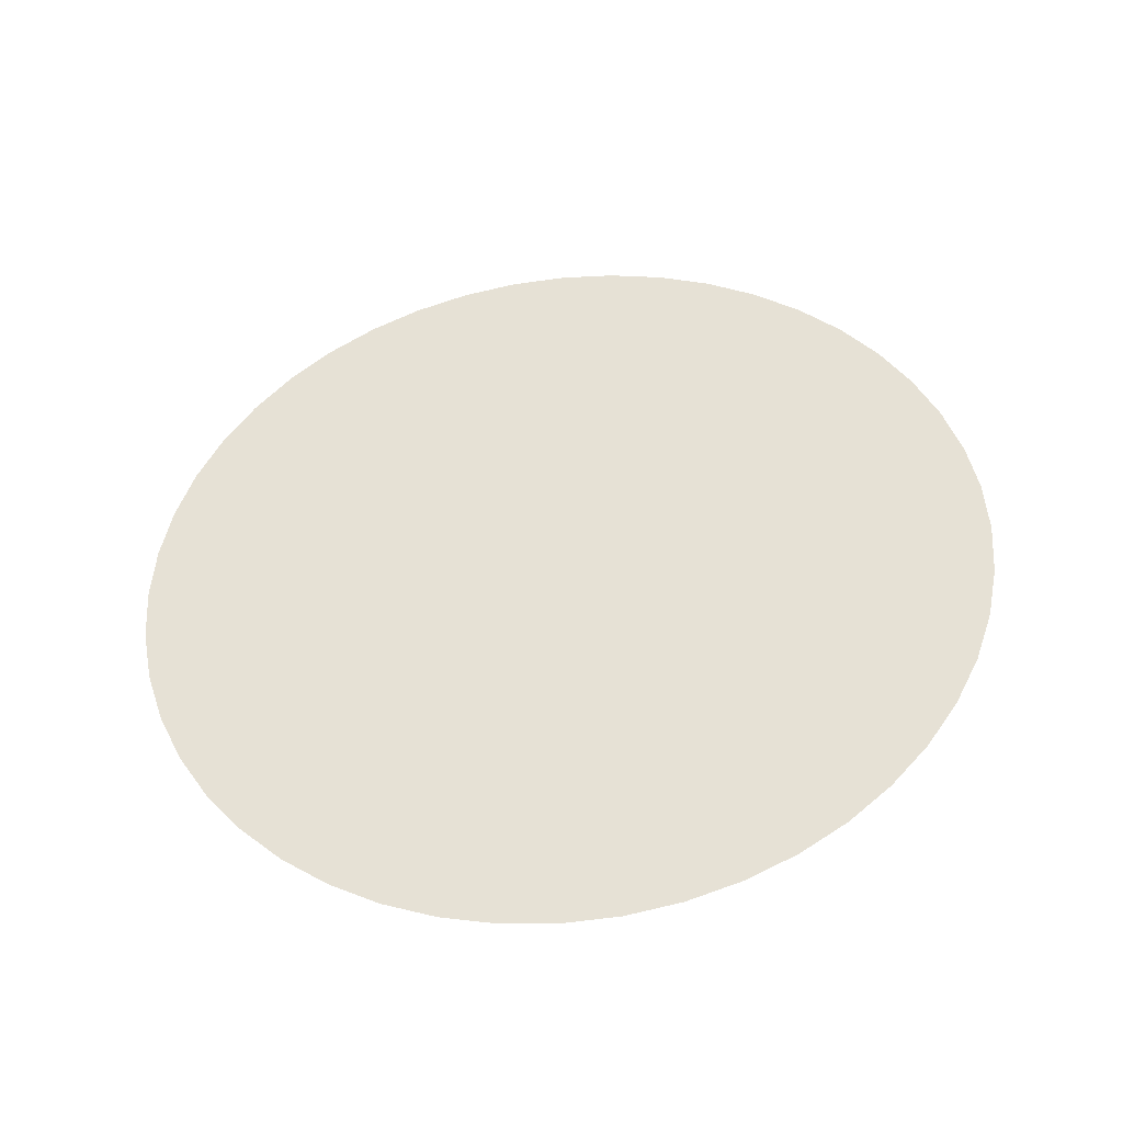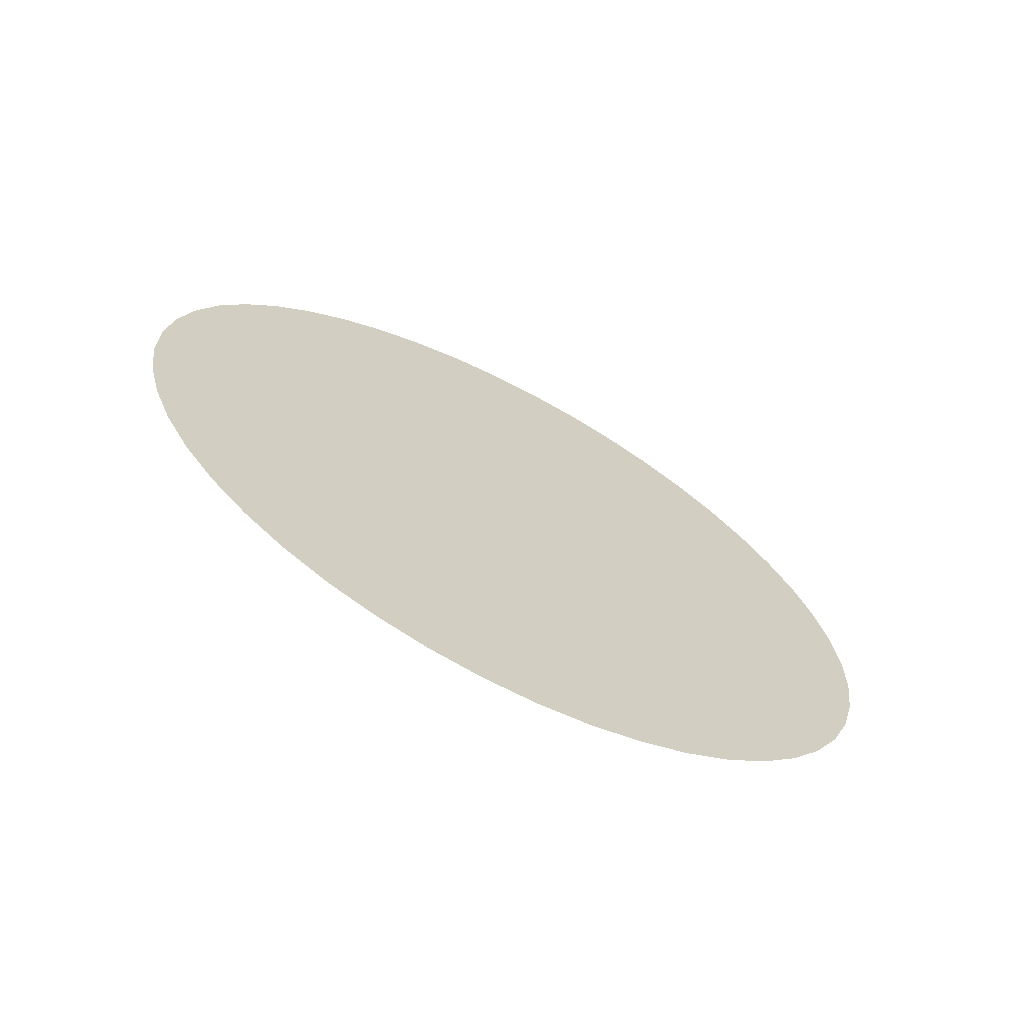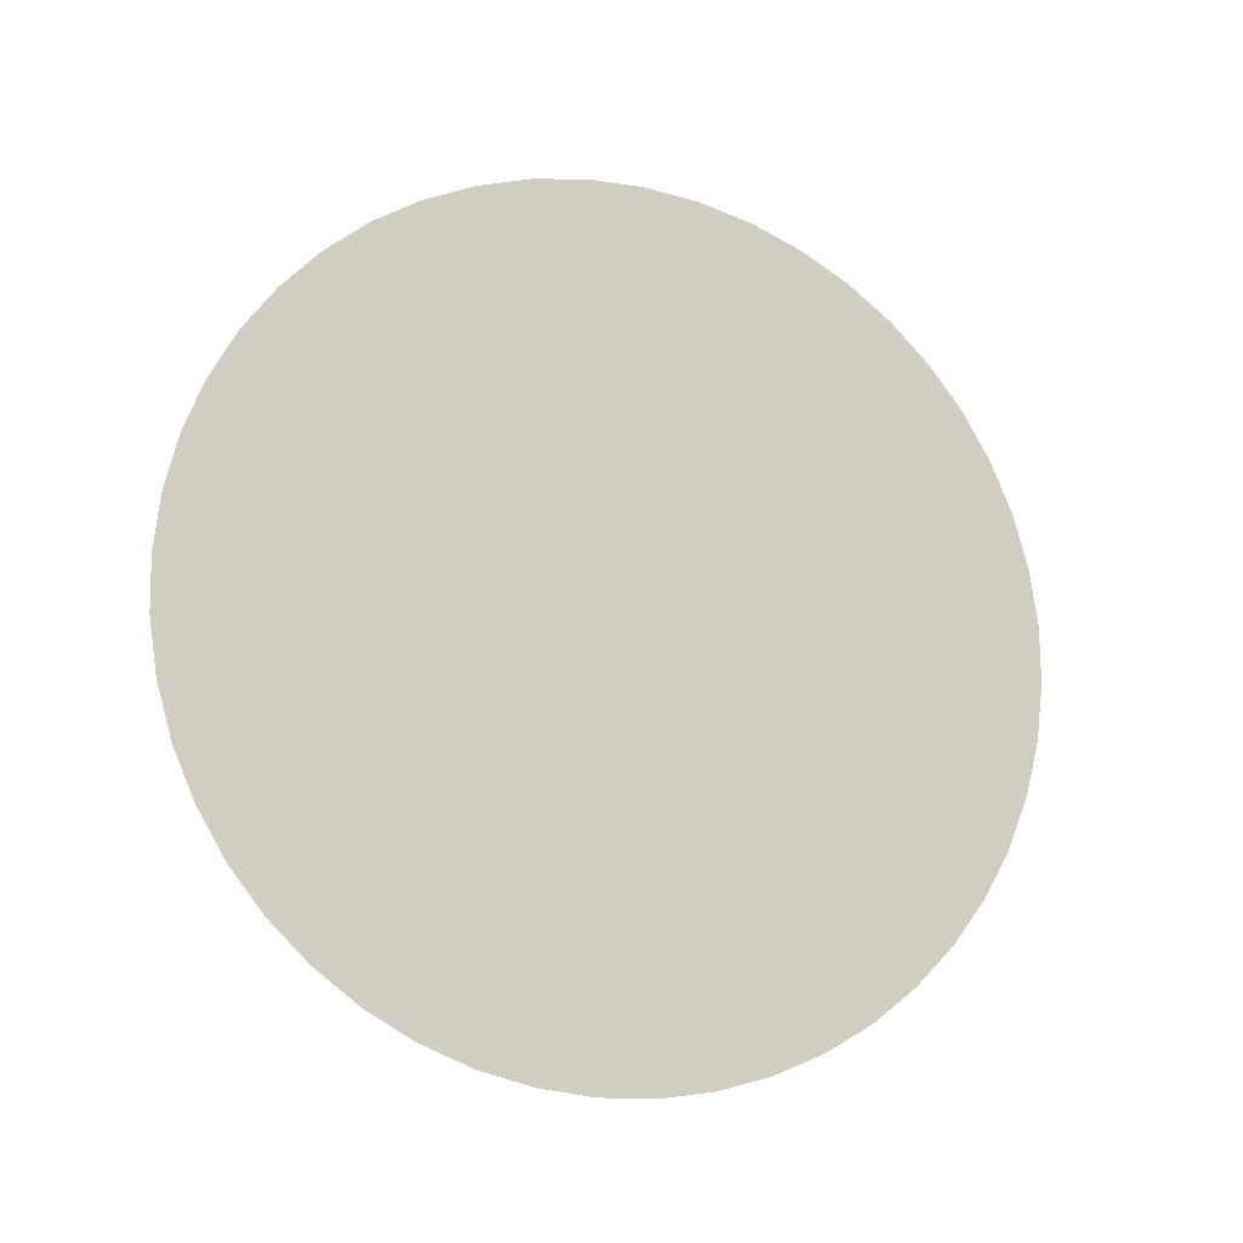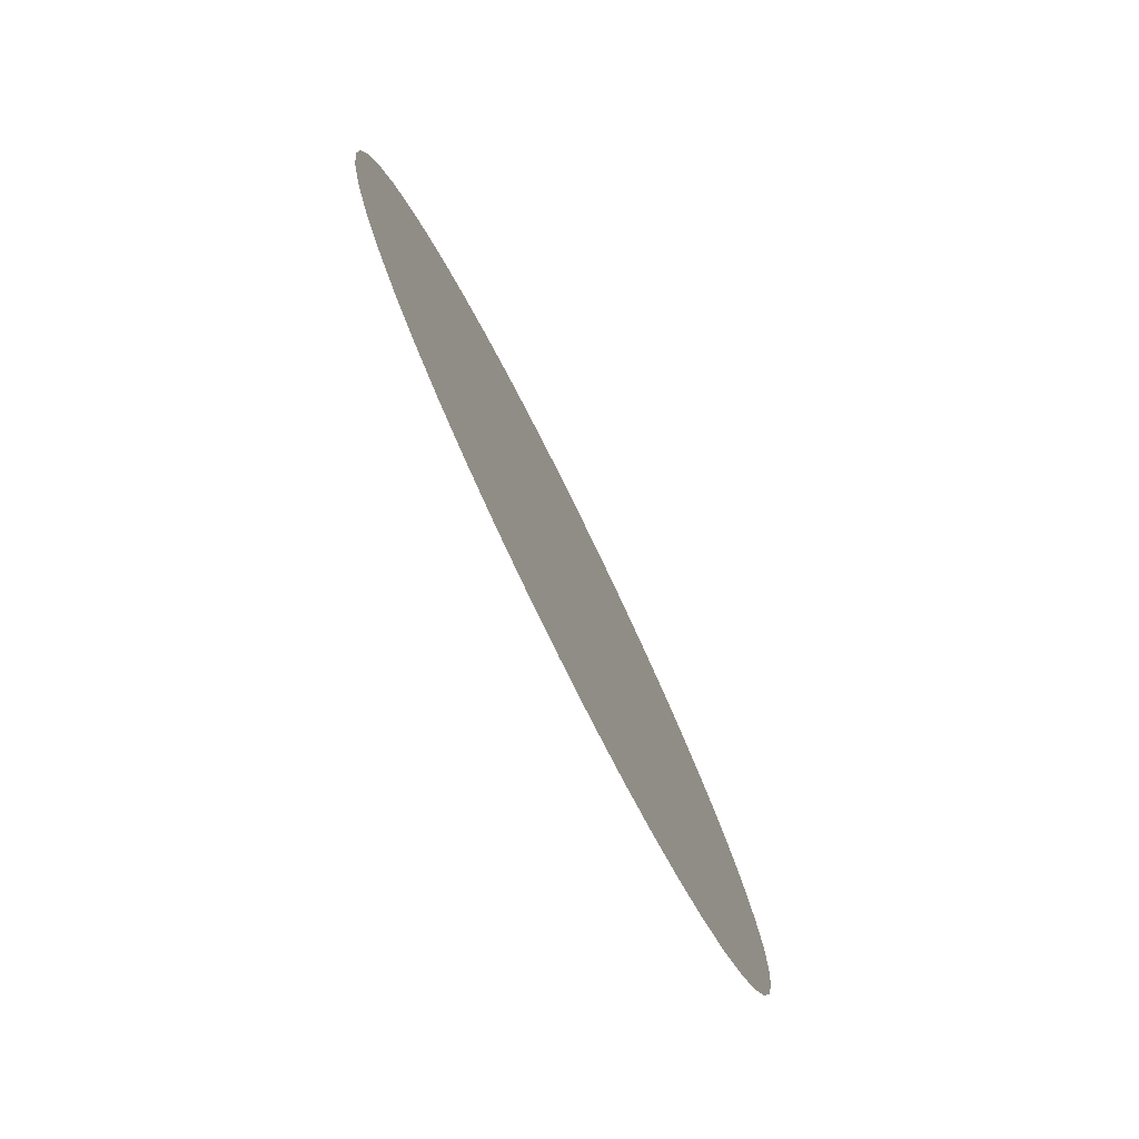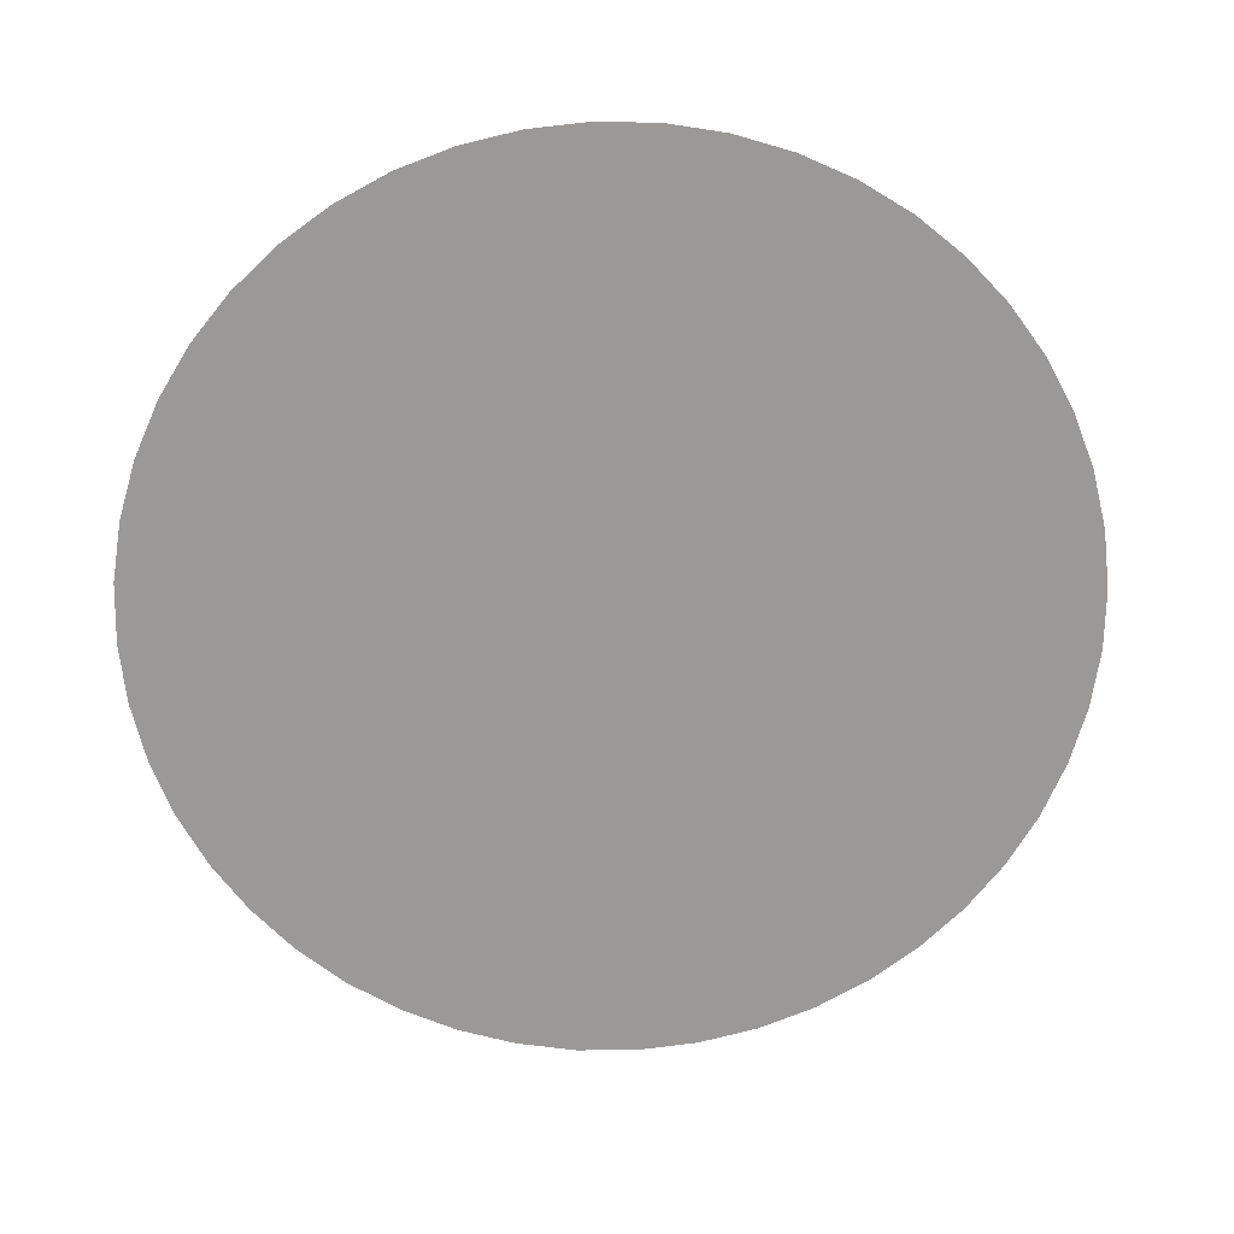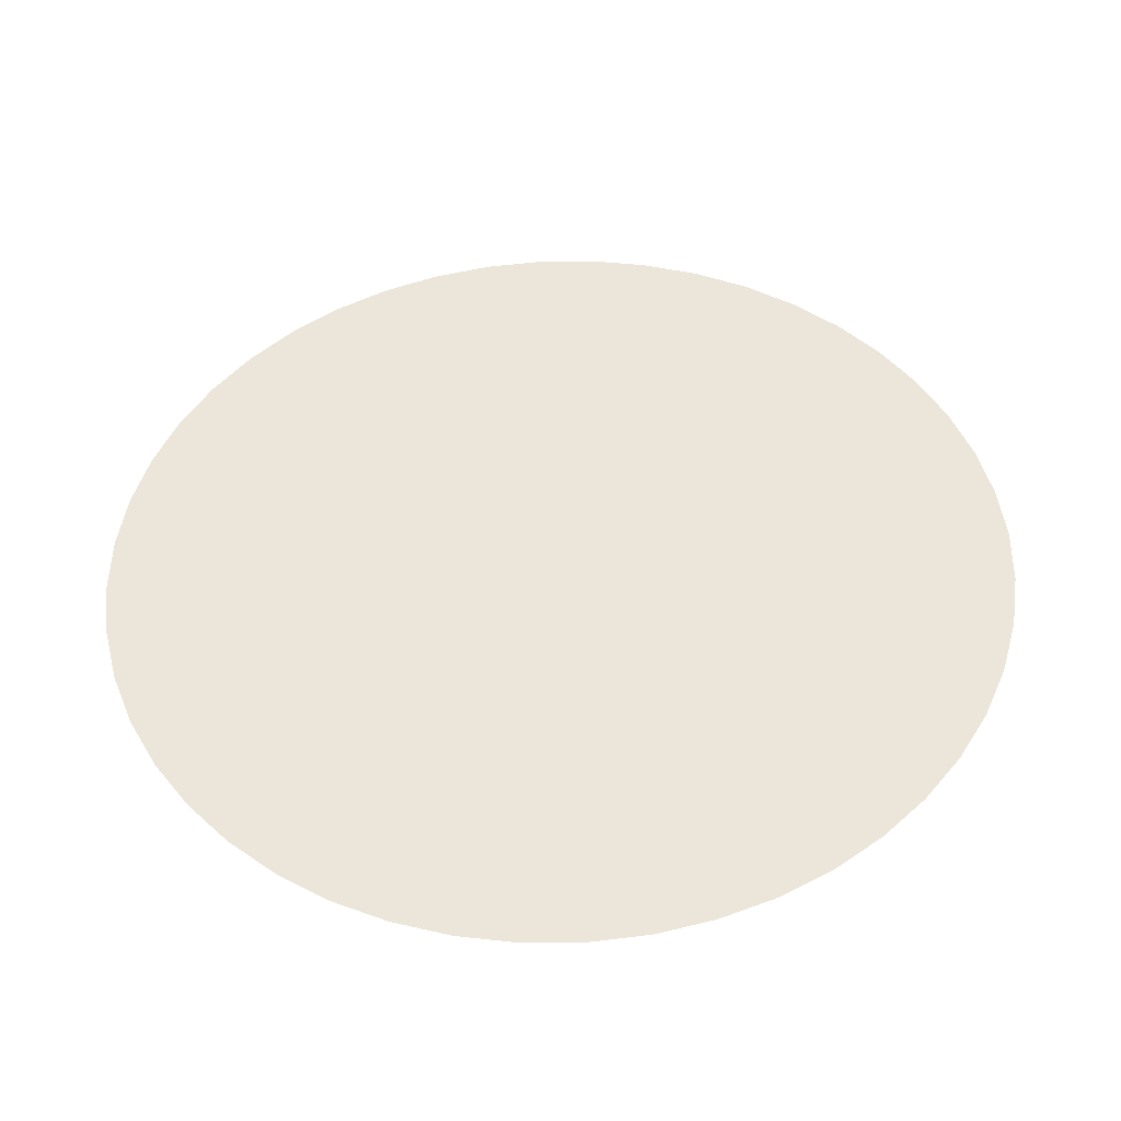
<metadata>
{"format":"obj","ext":"obj","renderer":"f3d","projection":"perspective","resolution":1024,"background":"white","views":[{"elev":-47.5,"azim":-59.2,"up":"+Y"},{"elev":-74.0,"azim":-94.7,"up":"+Y"},{"elev":-19.9,"azim":-86.3,"up":"+Y"},{"elev":39.9,"azim":173.1,"up":"+Z"},{"elev":-1.5,"azim":92.3,"up":"+Z"},{"elev":-19.0,"azim":-82.6,"up":"+Z"}]}
</metadata>
<code>
o backlight_right
v 3.35 0.5337 -0.6857
v 3.34 0.5375 -0.7081
v 3.35 0.5402 -0.6846
v 3.36 0.5297 -0.6634
v 3.351 0.5263 -0.6871
v 3.338 0.5311 -0.7143
v 3.342 0.5428 -0.7018
v 3.358 0.5368 -0.6675
v 3.363 0.5216 -0.6598
v 3.352 0.4978 -0.6921
v 3.352 0.4864 -0.6942
v 3.334 0.5046 -0.7309
v 3.351 0.5084 -0.6903
v 3.369 0.491 -0.6534
v 3.37 0.4792 -0.6528
v 3.334 0.4937 -0.7355
v 3.335 0.5146 -0.7258
v 3.367 0.5022 -0.6547
v 3.357 0.3648 -0.7159
v 3.367 0.361 -0.6935
v 3.357 0.3583 -0.717
v 3.347 0.3689 -0.7382
v 3.356 0.3722 -0.7145
v 3.368 0.3674 -0.6873
v 3.364 0.3557 -0.6998
v 3.349 0.3617 -0.7341
v 3.344 0.377 -0.7418
v 3.355 0.4007 -0.7095
v 3.372 0.3939 -0.6707
v 3.356 0.3901 -0.7113
v 3.338 0.4075 -0.7482
v 3.355 0.4121 -0.7074
v 3.373 0.4048 -0.6661
v 3.371 0.3839 -0.6758
v 3.34 0.3964 -0.7468
v 3.336 0.4193 -0.7488
v 3.353 0.4493 -0.7008
v 3.354 0.4366 -0.7031
v 3.334 0.4571 -0.7455
v 3.353 0.462 -0.6985
v 3.373 0.4414 -0.6561
v 3.374 0.4288 -0.6587
v 3.334 0.4444 -0.7474
v 3.333 0.4697 -0.7429
v 3.373 0.4542 -0.6542
v 3.335 0.4317 -0.7485
v 3.354 0.4241 -0.7053
v 3.374 0.4165 -0.662
v 3.372 0.4668 -0.6531
v 3.353 0.4744 -0.6963
v 3.333 0.482 -0.7395
v 3.37 0.375 -0.6814
v 3.356 0.3806 -0.713
v 3.342 0.3861 -0.7447
v 3.337 0.5235 -0.7202
v 3.351 0.518 -0.6885
v 3.365 0.5124 -0.6569
v 3.384 0.3695 -0.6498
v 3.381 0.3627 -0.6601
v 3.314 0.4775 -0.7873
v 3.317 0.5114 -0.7696
v 3.32 0.5209 -0.7613
v 3.323 0.5291 -0.7518
v 3.391 0.4593 -0.6098
v 3.383 0.496 -0.6192
v 3.332 0.3818 -0.769
v 3.337 0.373 -0.7605
v 3.392 0.4464 -0.6098
v 3.393 0.4336 -0.6113
v 3.387 0.3777 -0.6403
v 3.392 0.3976 -0.6247
v 3.357 0.3521 -0.7181
v 3.318 0.4266 -0.7901
v 3.324 0.4026 -0.7823
v 3.375 0.5168 -0.6326
v 3.365 0.533 -0.6505
v 3.376 0.3573 -0.6711
v 3.372 0.3535 -0.6826
v 3.367 0.3514 -0.6944
v 3.316 0.4393 -0.7917
v 3.314 0.4521 -0.7918
v 3.314 0.465 -0.7903
v 3.314 0.4896 -0.7828
v 3.315 0.5009 -0.7769
v 3.326 0.5359 -0.7415
v 3.33 0.5412 -0.7305
v 3.335 0.545 -0.719
v 3.389 0.4719 -0.6115
v 3.386 0.4842 -0.6146
v 3.342 0.3655 -0.751
v 3.347 0.3595 -0.7407
v 3.393 0.421 -0.6143
v 3.393 0.409 -0.6188
v 3.362 0.3509 -0.7063
v 3.352 0.355 -0.7297
v 3.345 0.5476 -0.6953
v 3.35 0.5464 -0.6835
v 3.355 0.5435 -0.6719
v 3.36 0.5391 -0.6609
v 3.34 0.5472 -0.7072
v 3.379 0.5069 -0.6252
v 3.328 0.3917 -0.7763
v 3.39 0.3871 -0.632
v 3.321 0.4143 -0.787
v 3.37 0.5255 -0.6411
f 1 5 6 2
f 5 56 55 6
f 1 2 7 3
f 1 3 8 4
f 1 4 9 5
f 5 9 57 56
f 10 14 15 11
f 11 15 49 50
f 10 11 16 12
f 11 50 51 16
f 10 12 17 13
f 13 17 55 56
f 12 61 62 17
f 17 62 63 55
f 10 13 18 14
f 13 56 57 18
f 19 23 24 20
f 23 53 52 24
f 24 52 58 59
f 19 20 25 21
f 19 21 26 22
f 19 22 27 23
f 23 27 54 53
f 22 67 66 27
f 28 32 33 29
f 32 47 48 33
f 28 29 34 30
f 30 34 52 53
f 34 70 58 52
f 28 30 35 31
f 30 53 54 35
f 28 31 36 32
f 32 36 46 47
f 37 41 42 38
f 38 42 48 47
f 37 38 43 39
f 38 47 46 43
f 37 39 44 40
f 40 44 51 50
f 37 40 45 41
f 41 45 68 69
f 40 50 49 45
f 45 49 64 68
f 2 6 85 86
f 6 55 63 85
f 3 7 96 97
f 2 86 87 7
f 7 87 100 96
f 4 8 76 105
f 3 97 98 8
f 8 98 99 76
f 4 105 75 9
f 9 75 101 57
f 14 89 88 15
f 15 88 64 49
f 12 16 84 61
f 16 51 83 84
f 14 18 65 89
f 18 57 101 65
f 20 24 59 77
f 21 25 94 72
f 20 77 78 25
f 25 78 79 94
f 22 26 90 67
f 21 72 95 26
f 26 95 91 90
f 27 66 102 54
f 29 33 71 103
f 33 48 93 71
f 29 103 70 34
f 31 35 74 104
f 35 54 102 74
f 31 104 73 36
f 36 73 80 46
f 41 69 92 42
f 42 92 93 48
f 39 43 81 82
f 43 46 80 81
f 39 82 60 44
f 44 60 83 51

</code>
